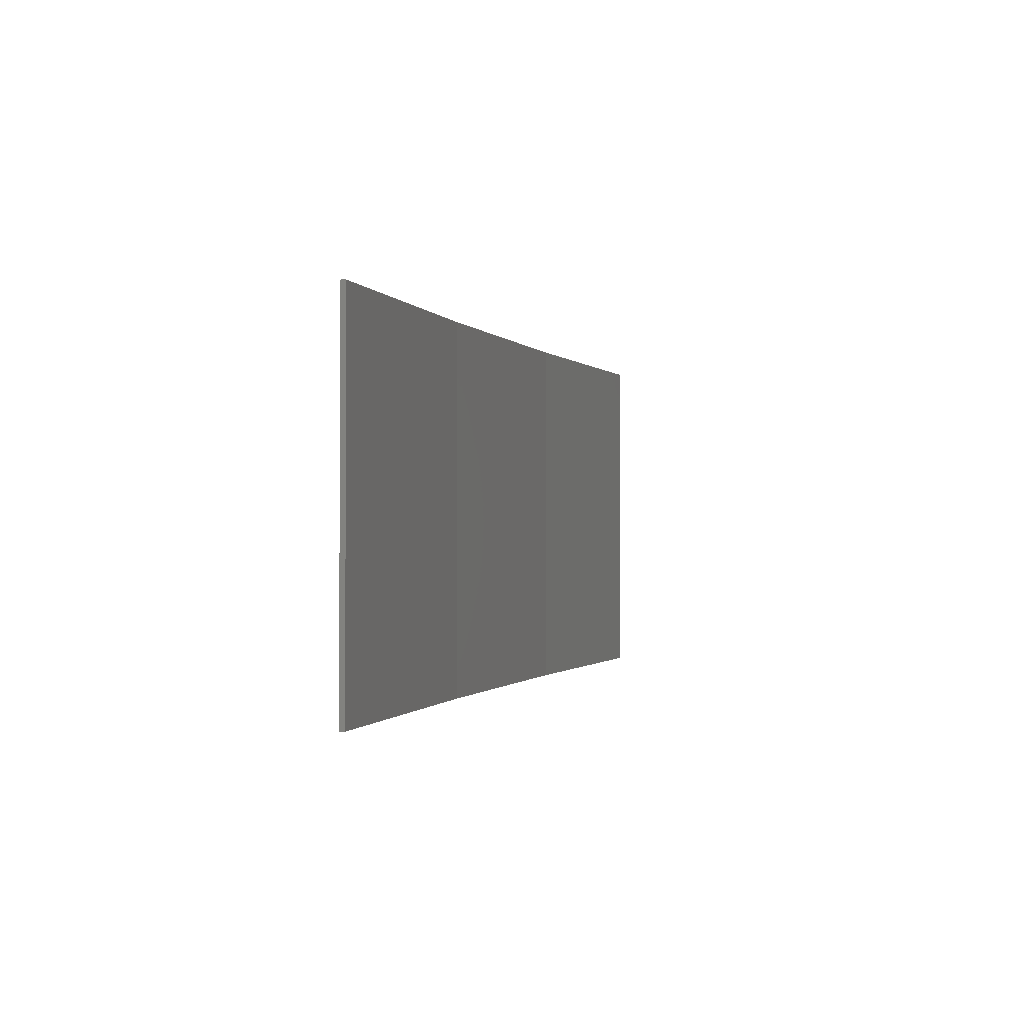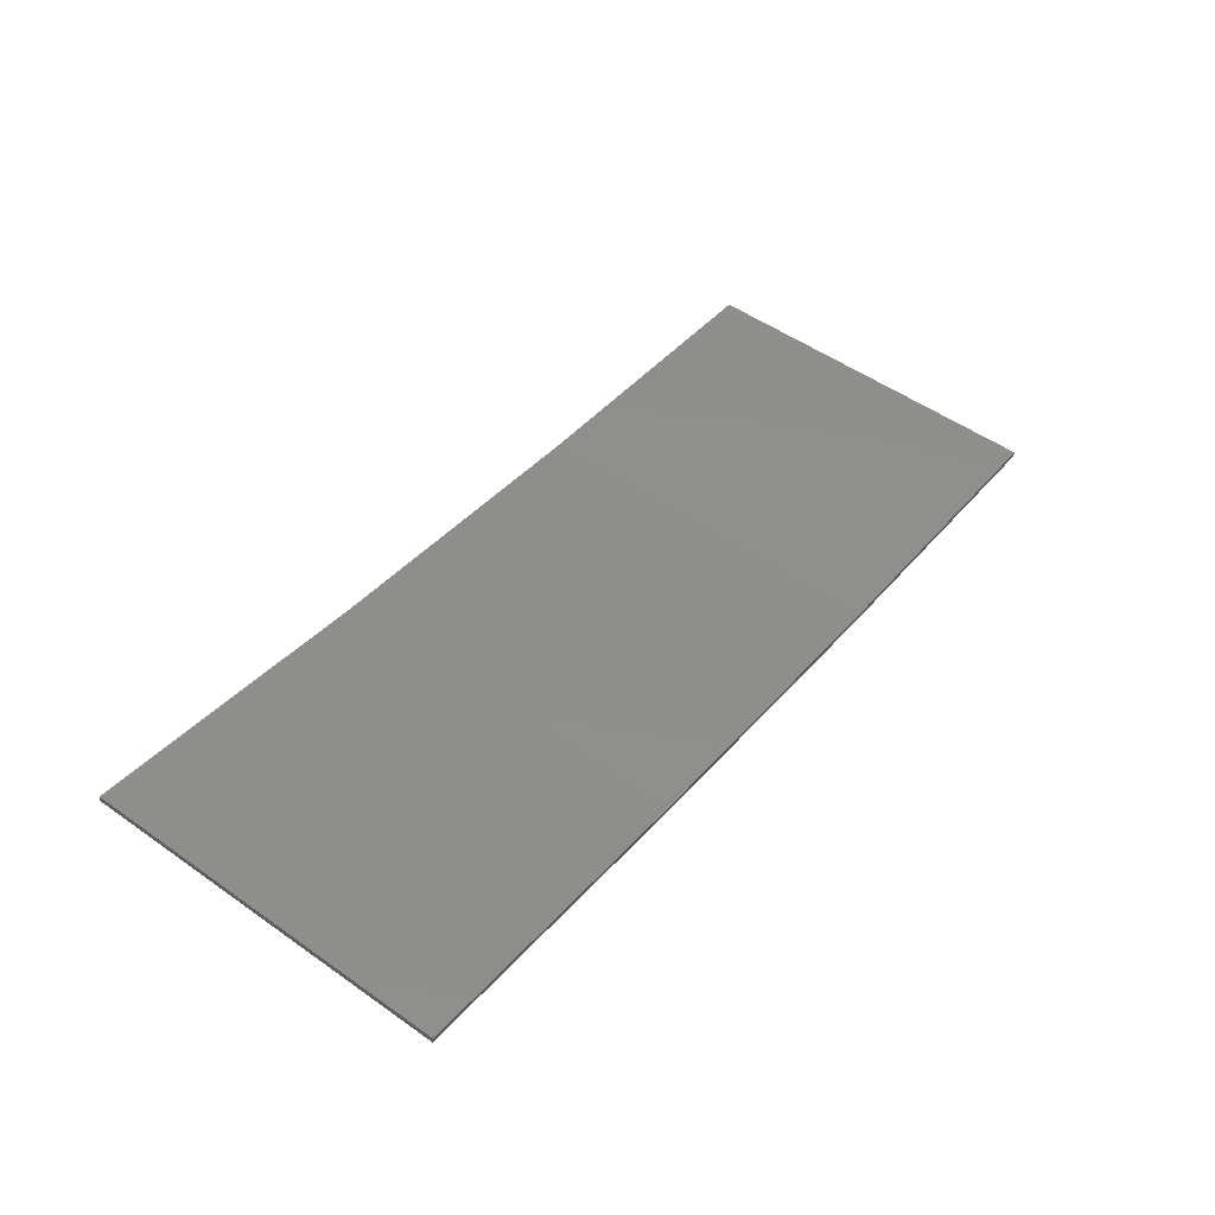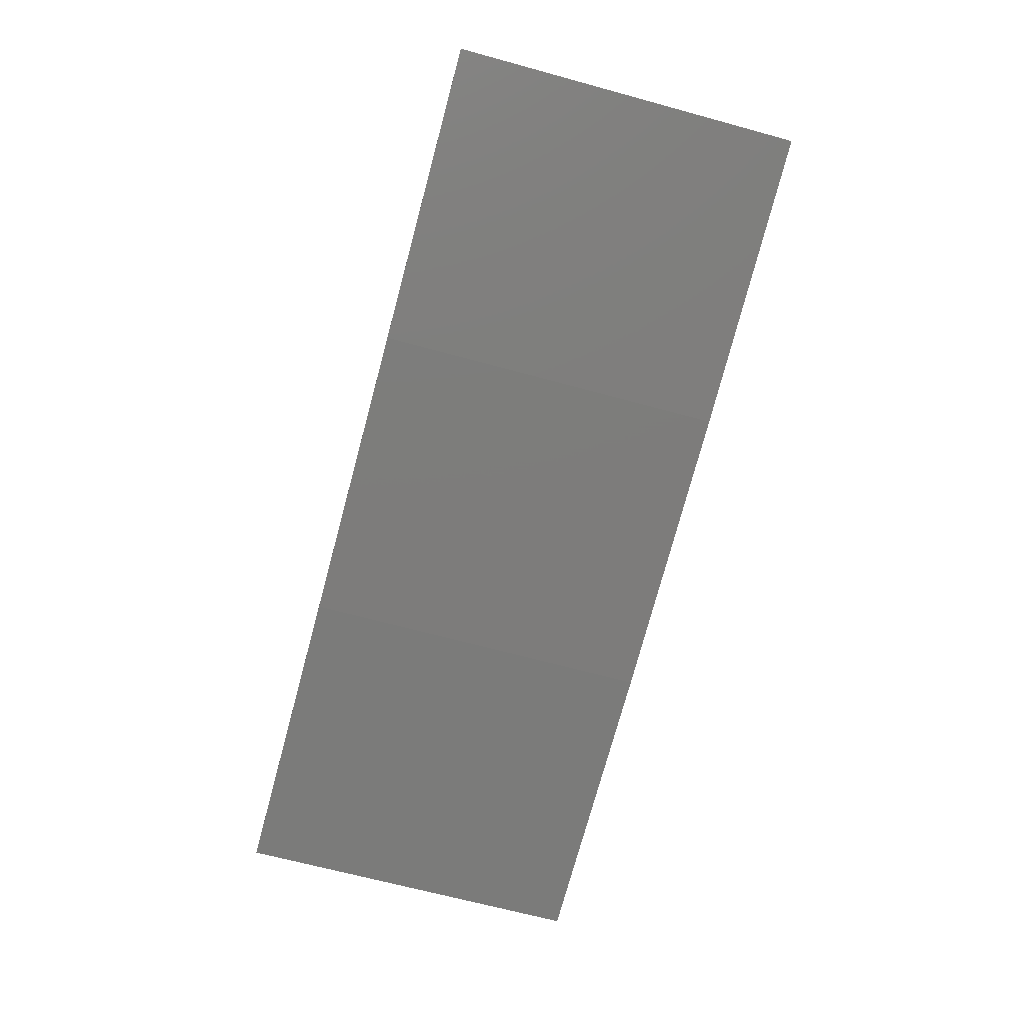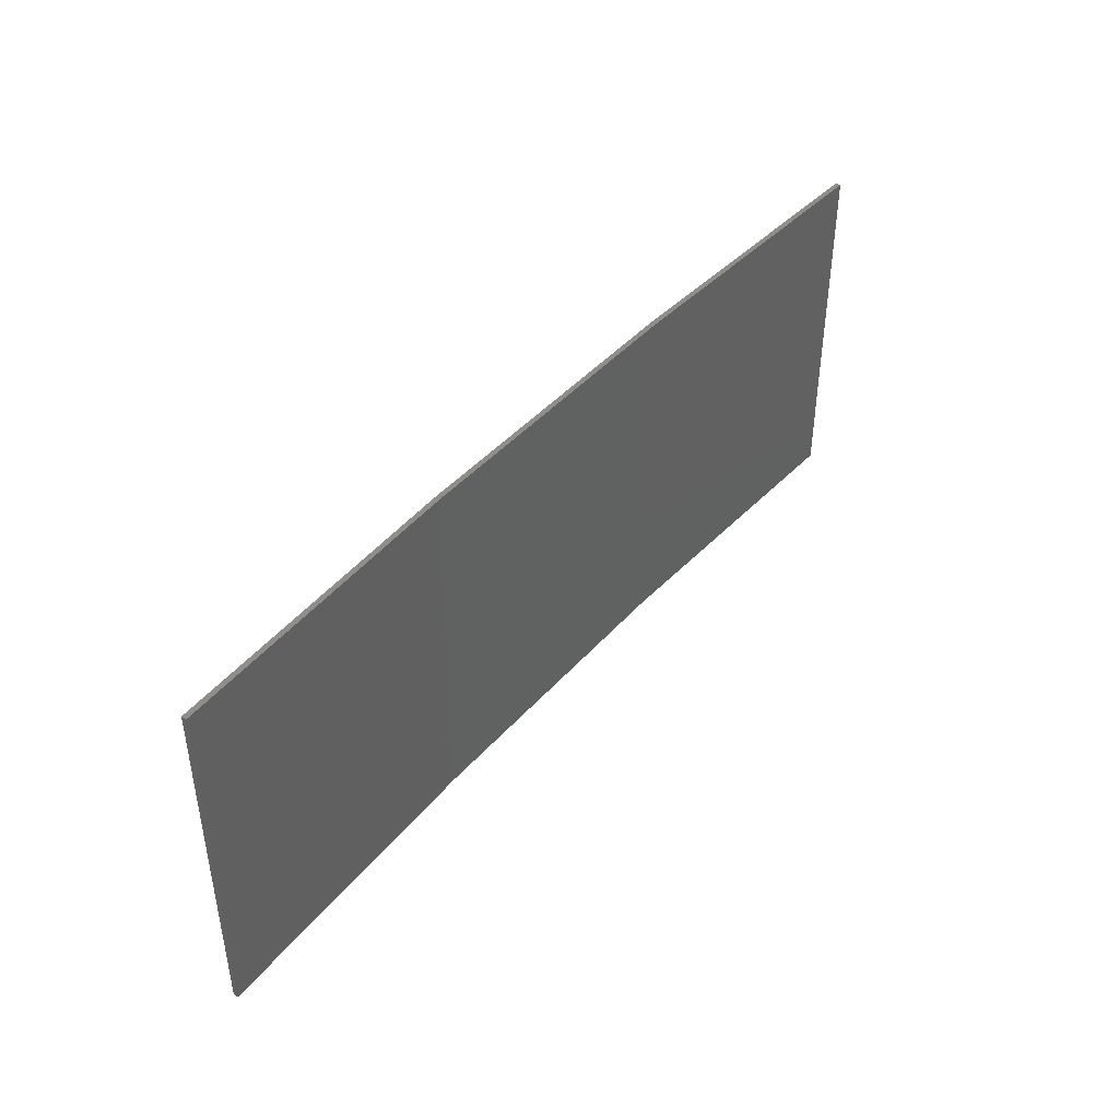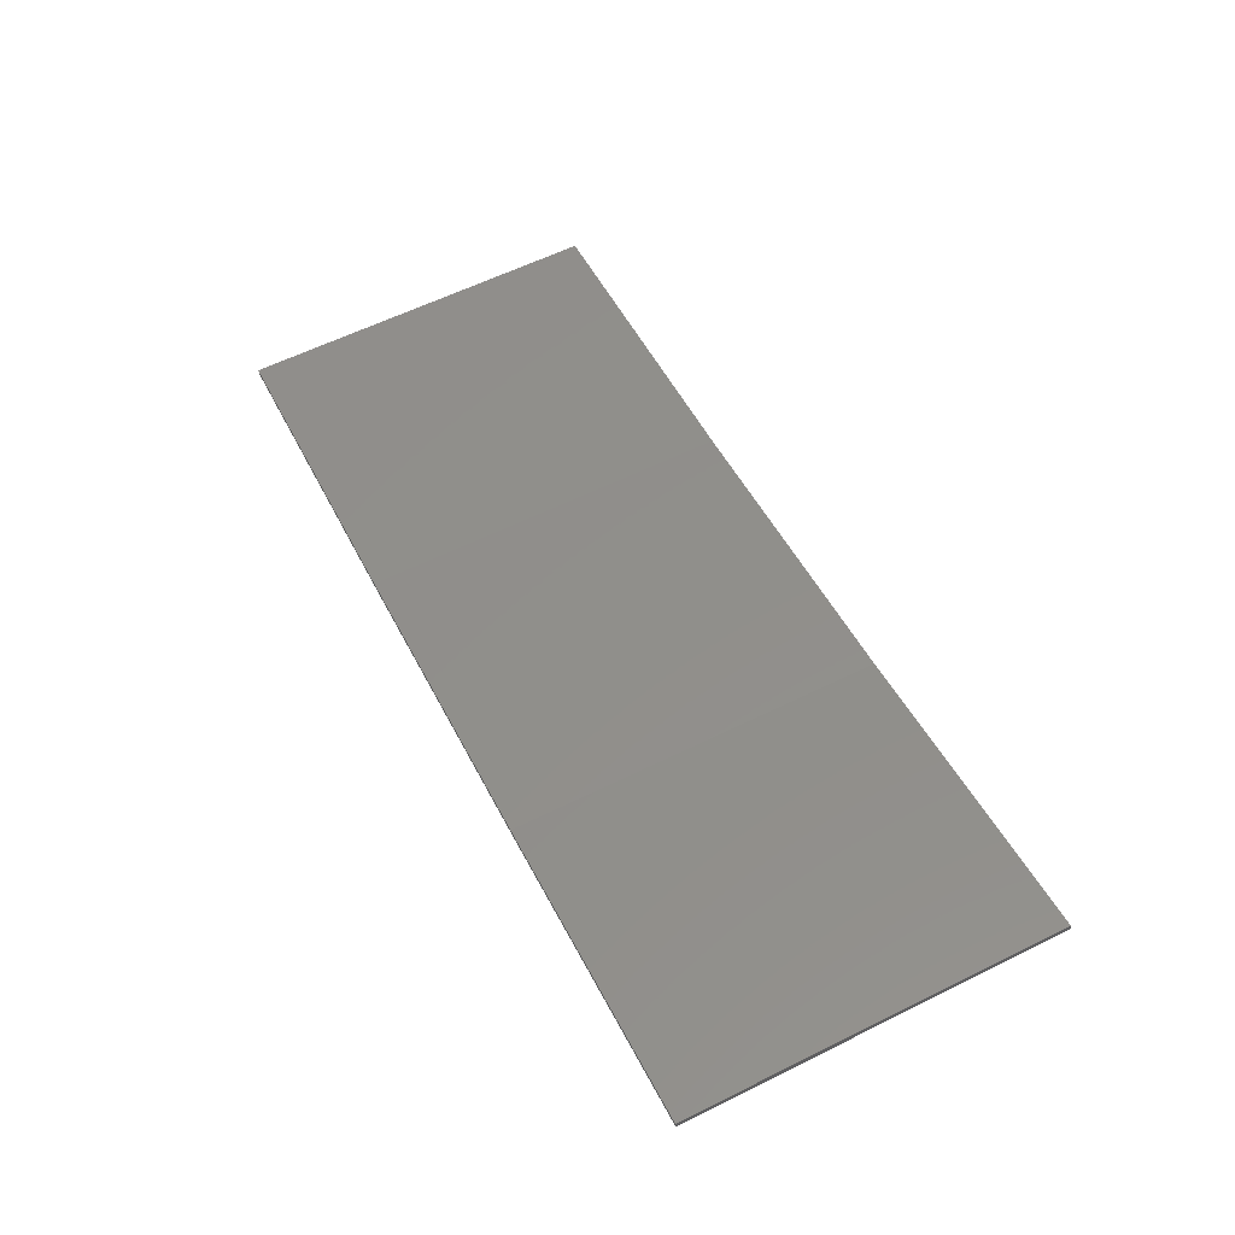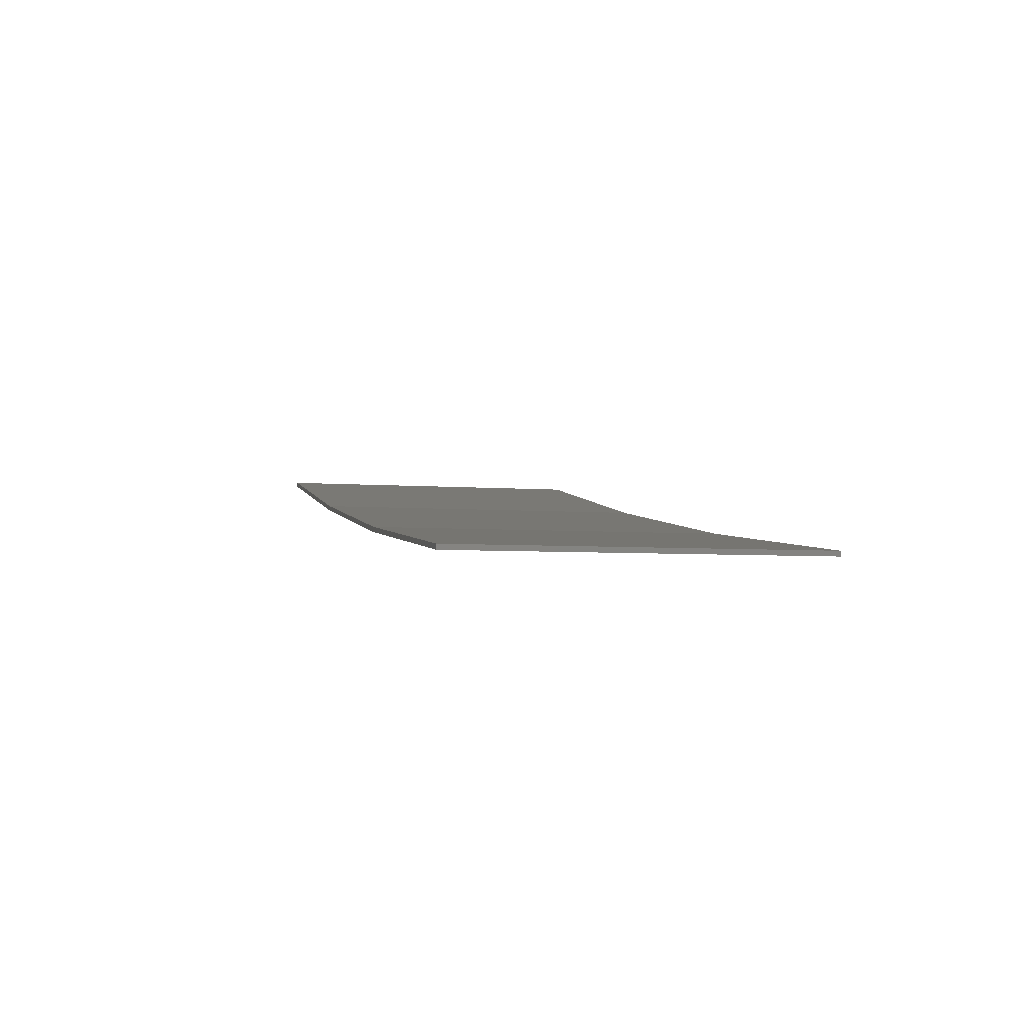
<metadata>
{"format":"stl","ext":"stl","renderer":"f3d","projection":"perspective","resolution":1024,"background":"white","views":[{"elev":-0.7,"azim":115.9,"up":"+Z"},{"elev":52.3,"azim":127.2,"up":"+Y"},{"elev":-67.3,"azim":74.7,"up":"+Y"},{"elev":43.2,"azim":136.7,"up":"+Z"},{"elev":60.7,"azim":63.3,"up":"+Y"},{"elev":-5.1,"azim":-104.2,"up":"+Y"}]}
</metadata>
<code>
# stl→obj: 16 verts, 28 faces
v 12.92 -3.477 342
v 9.877 -3.851 342
v 9.877 -3.851 338.5
v 12.92 -3.477 338.5
v 15.95 -2.999 342
v 15.95 -2.999 338.5
v 18.96 -2.419 342
v 18.96 -2.419 338.5
v 18.95 -2.37 338.5
v 18.95 -2.37 342
v 9.872 -3.801 338.5
v 12.91 -3.427 342
v 12.91 -3.427 338.5
v 9.872 -3.801 342
v 15.94 -2.95 342
v 15.94 -2.95 338.5
f 1 2 3
f 1 3 4
f 5 4 6
f 5 1 4
f 7 6 8
f 7 5 6
f 7 9 10
f 8 9 7
f 11 12 13
f 14 12 11
f 13 15 16
f 12 15 13
f 16 10 9
f 15 10 16
f 14 3 2
f 11 3 14
f 16 9 8
f 6 16 8
f 13 16 6
f 4 13 6
f 11 13 4
f 3 11 4
f 10 15 7
f 15 5 7
f 15 12 5
f 12 1 5
f 12 14 1
f 14 2 1

</code>
